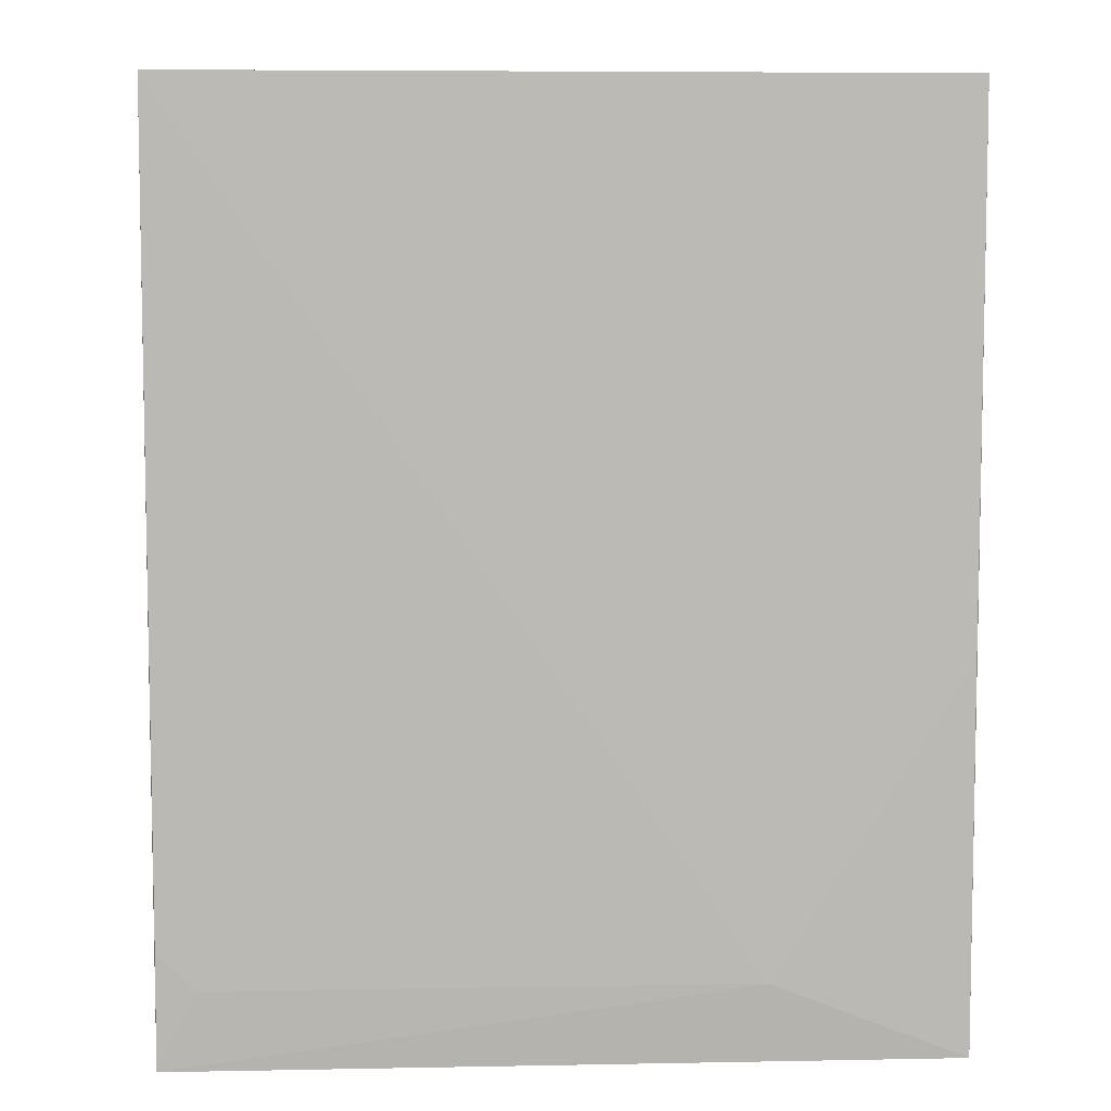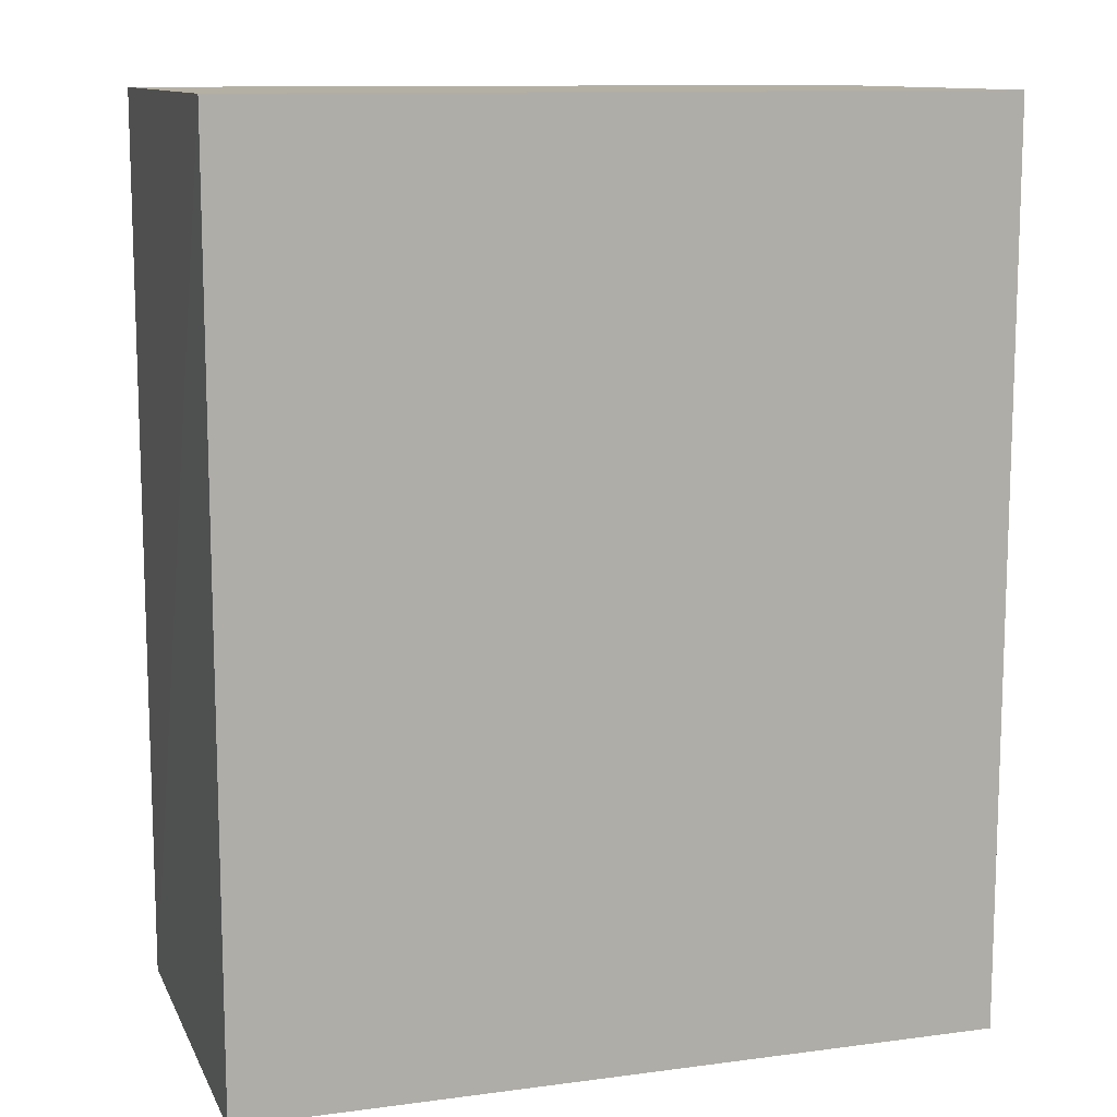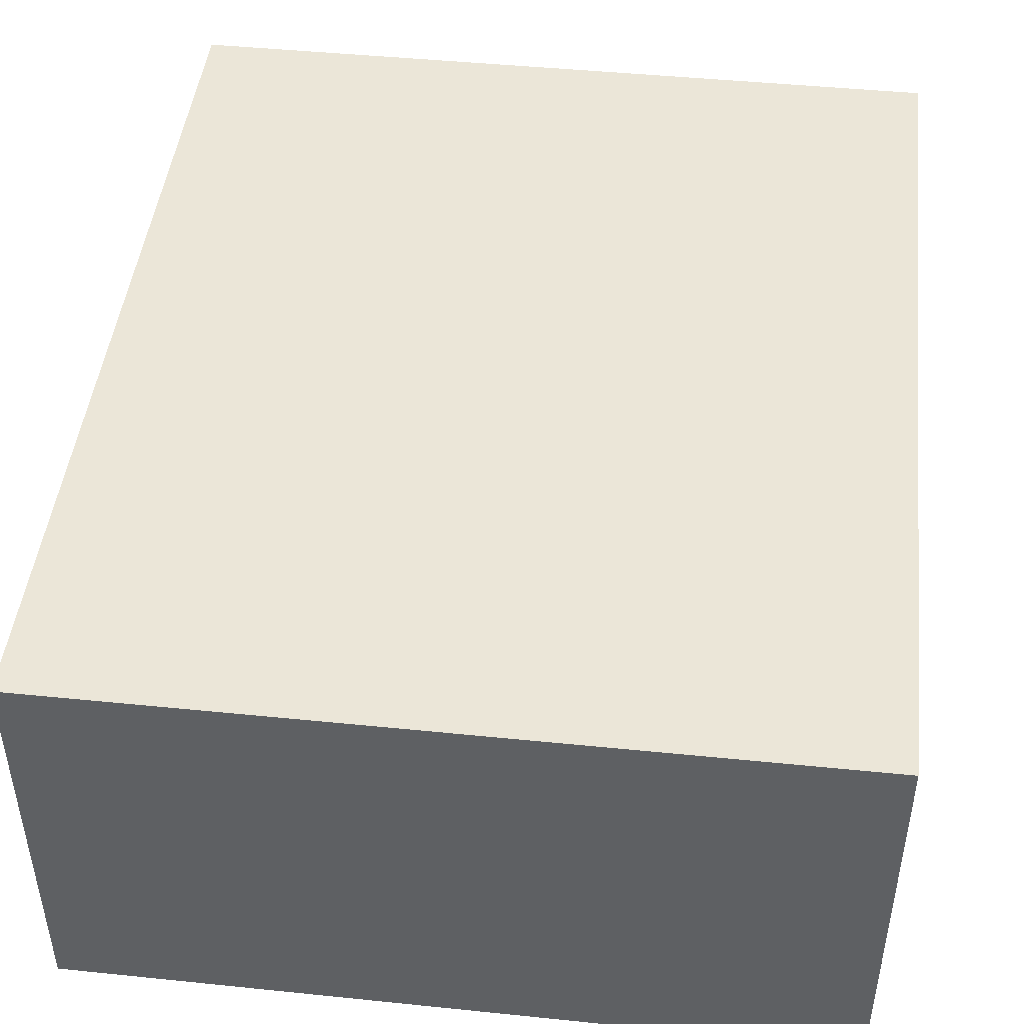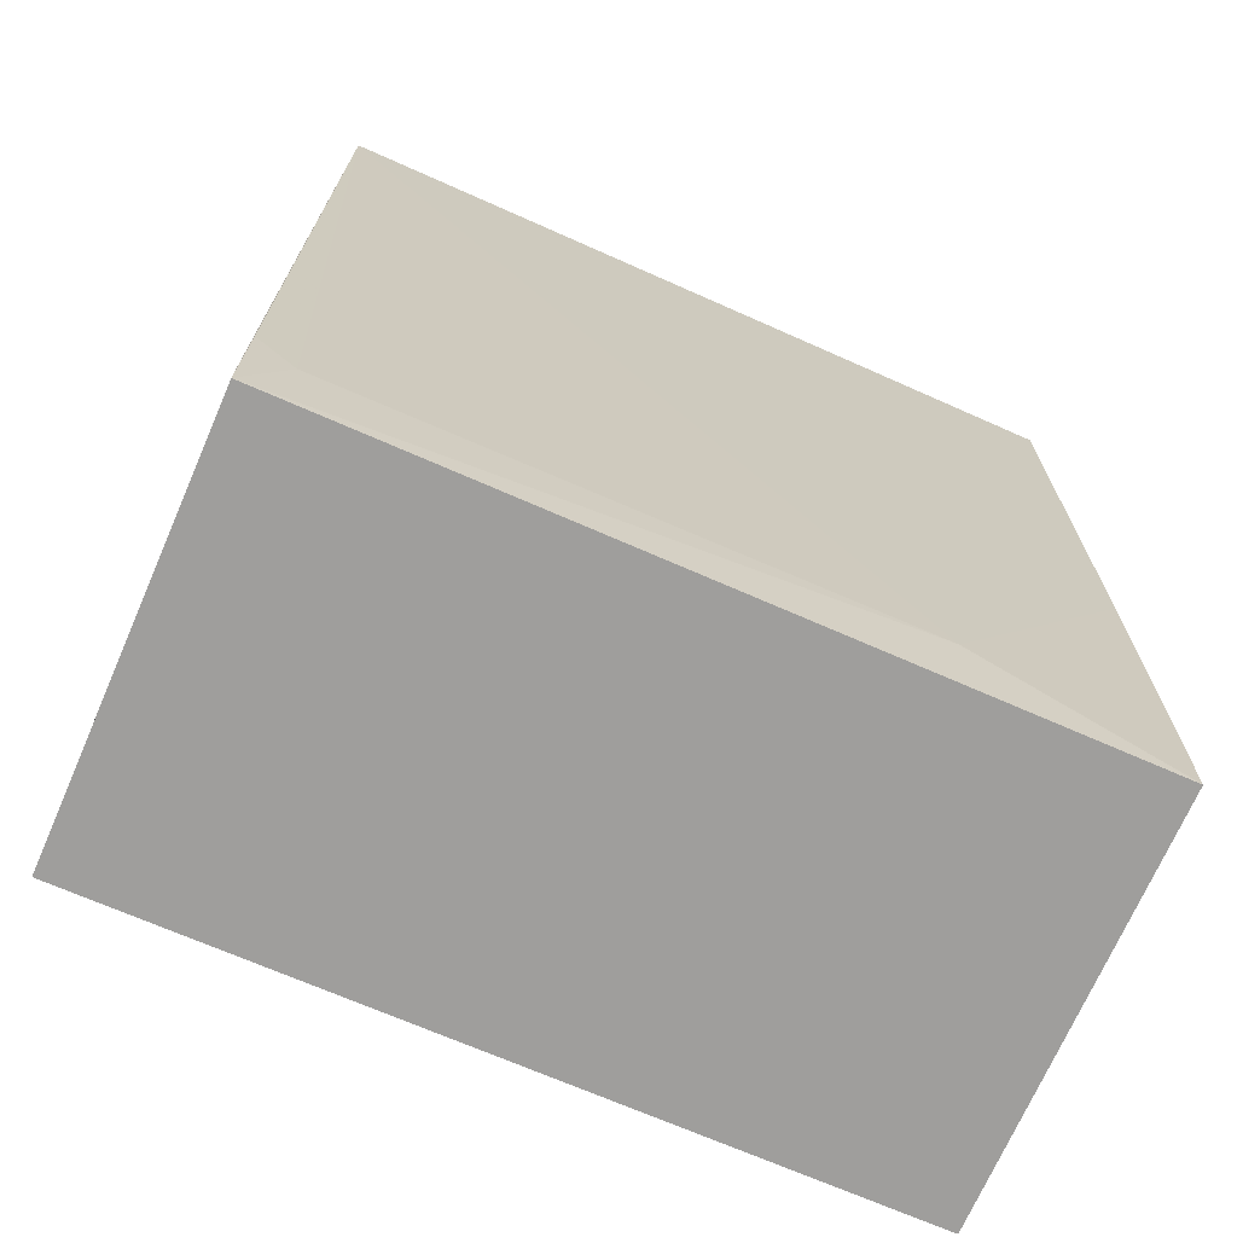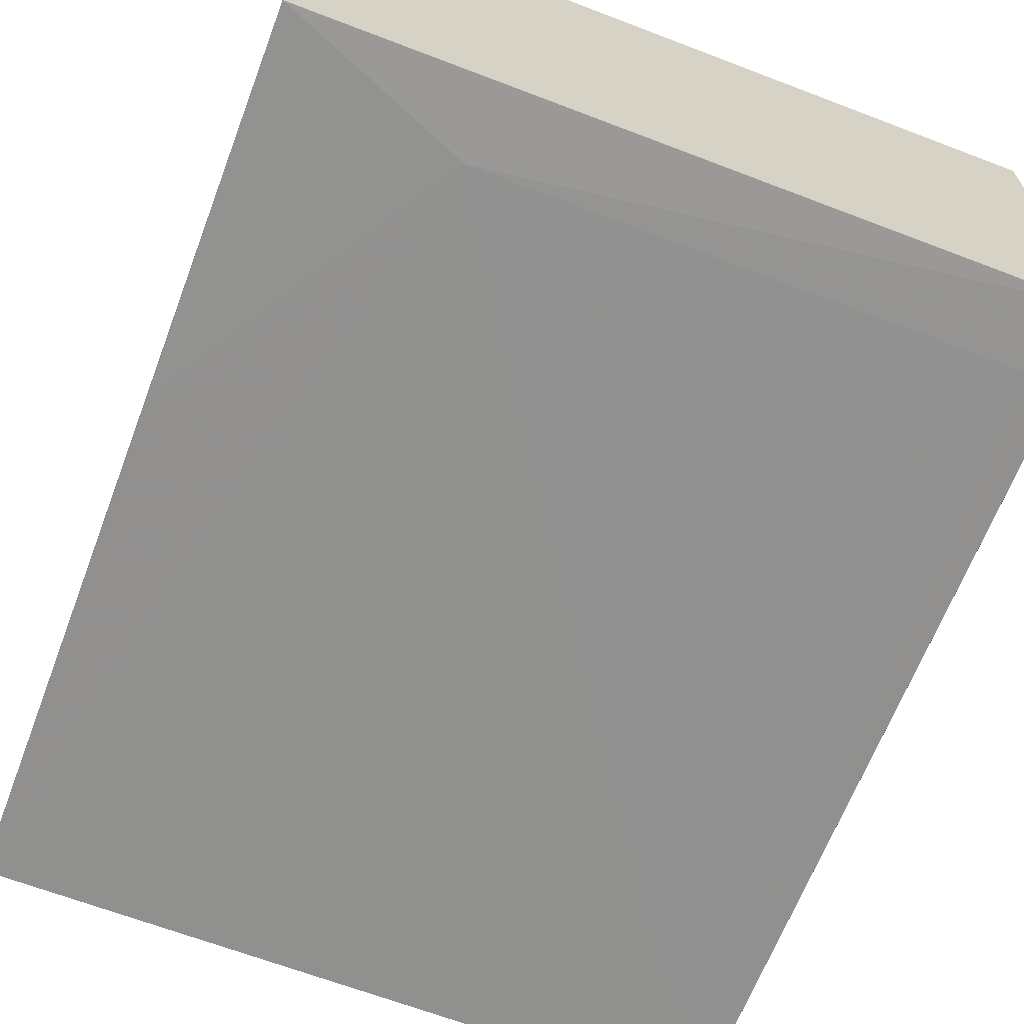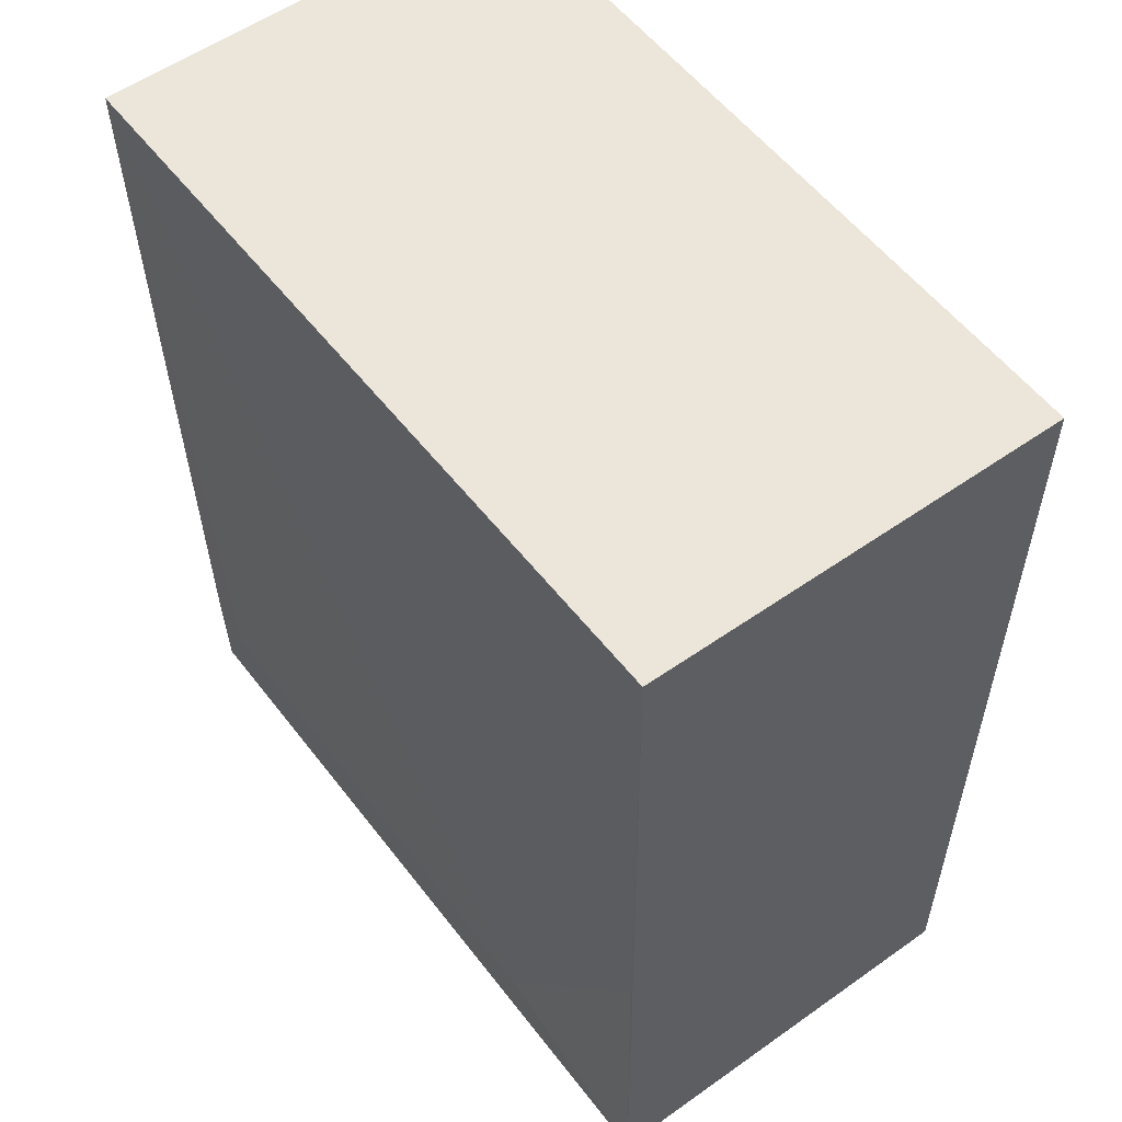
<metadata>
{"format":"obj","ext":"obj","renderer":"f3d","projection":"perspective","resolution":1024,"background":"white","views":[{"elev":6.5,"azim":-3.0,"up":"+Z"},{"elev":11.5,"azim":162.3,"up":"+Z"},{"elev":46.2,"azim":-173.4,"up":"+Y"},{"elev":-70.9,"azim":-23.5,"up":"+Z"},{"elev":-65.1,"azim":159.0,"up":"+Y"},{"elev":55.4,"azim":53.3,"up":"+Z"}]}
</metadata>
<code>
v 0.0248 0.000805 0.07501
v 0.0247 -0.02399 0.07505
v 0.0248 -0.0234 0.02128
v -0.01999 0.000805 0.02127
v -0.01999 0.000805 0.07501
v -0.0199 -0.02435 0.07501
v 0.0248 0.000805 0.02127
v 0.01355 -0.02375 0.02578
v -0.01998 -0.02354 0.02128
v 0.02471 -0.02374 0.04371
v -0.01769 -0.02372 0.02582
v -0.01993 -0.02373 0.02805
f 1 2 3
f 5 2 1
f 5 1 4
f 6 2 5
f 7 1 3
f 7 3 4
f 7 4 1
f 8 2 6
f 9 6 5
f 9 5 4
f 9 4 3
f 9 3 8
f 10 8 3
f 10 3 2
f 10 2 8
f 11 9 8
f 11 8 6
f 12 11 6
f 12 6 9
f 12 9 11

</code>
